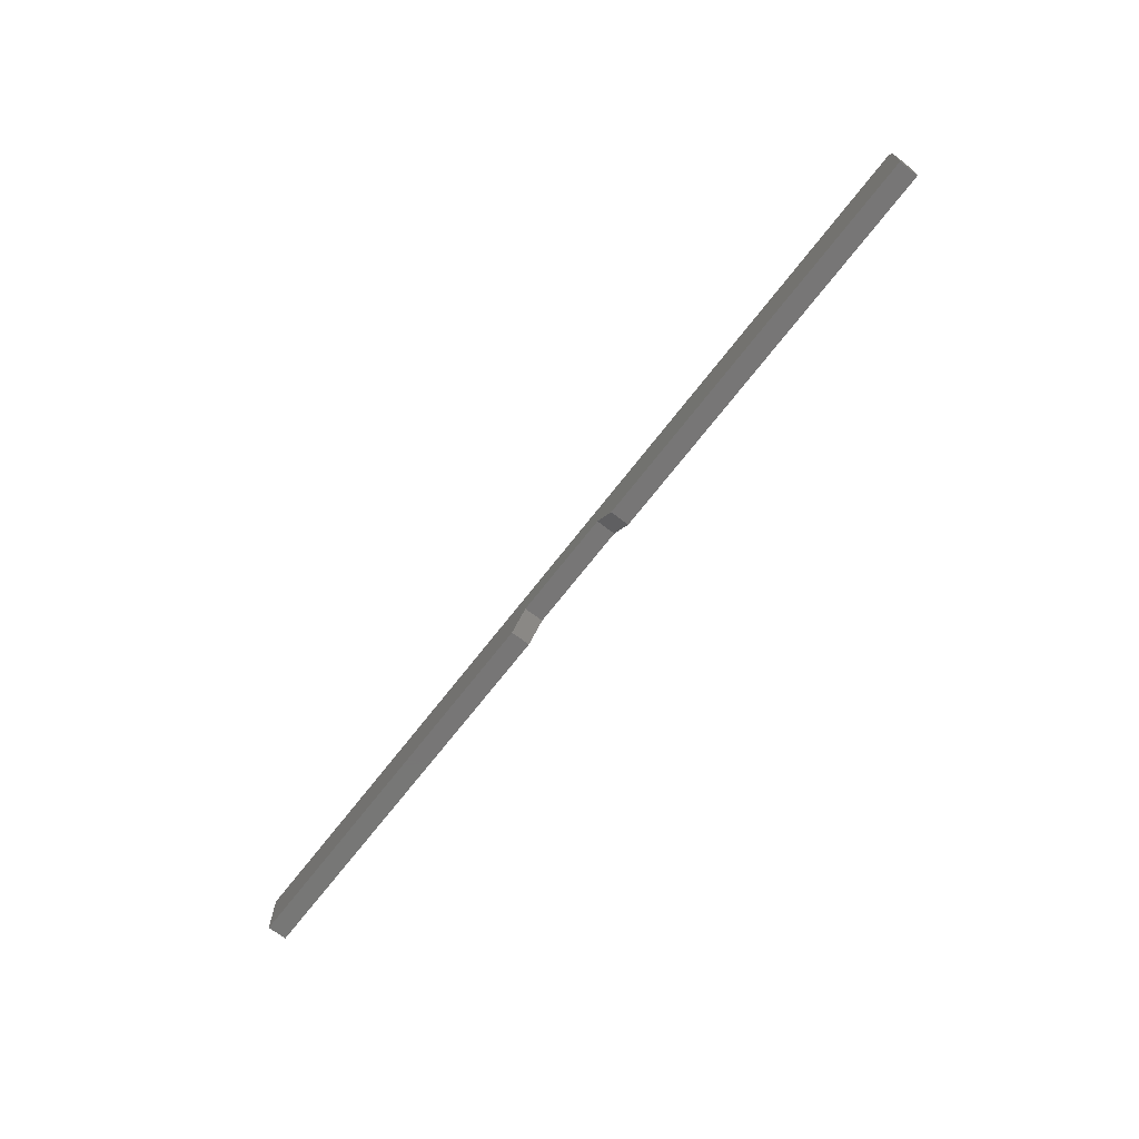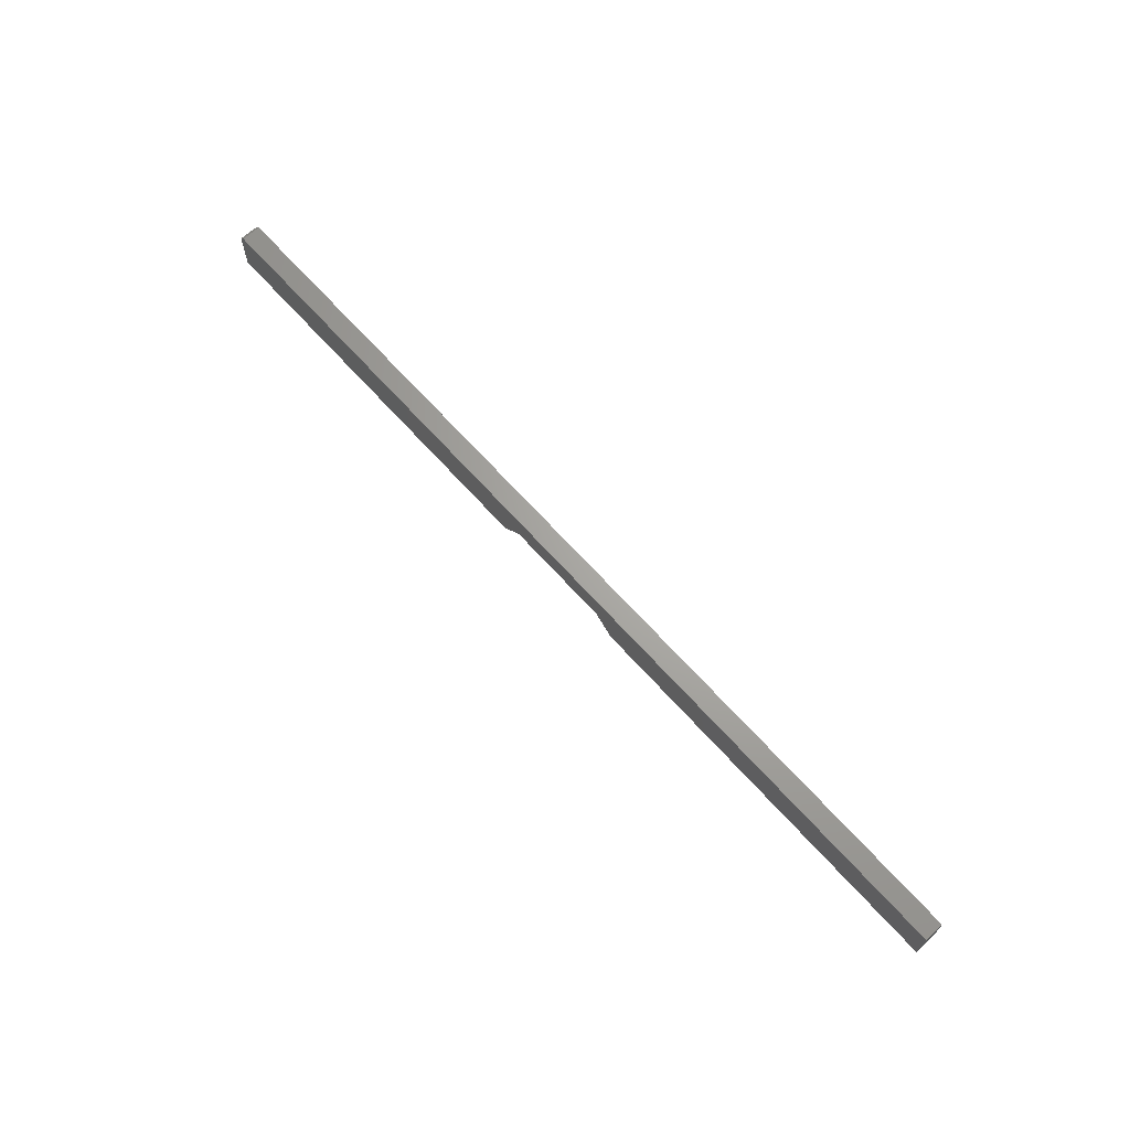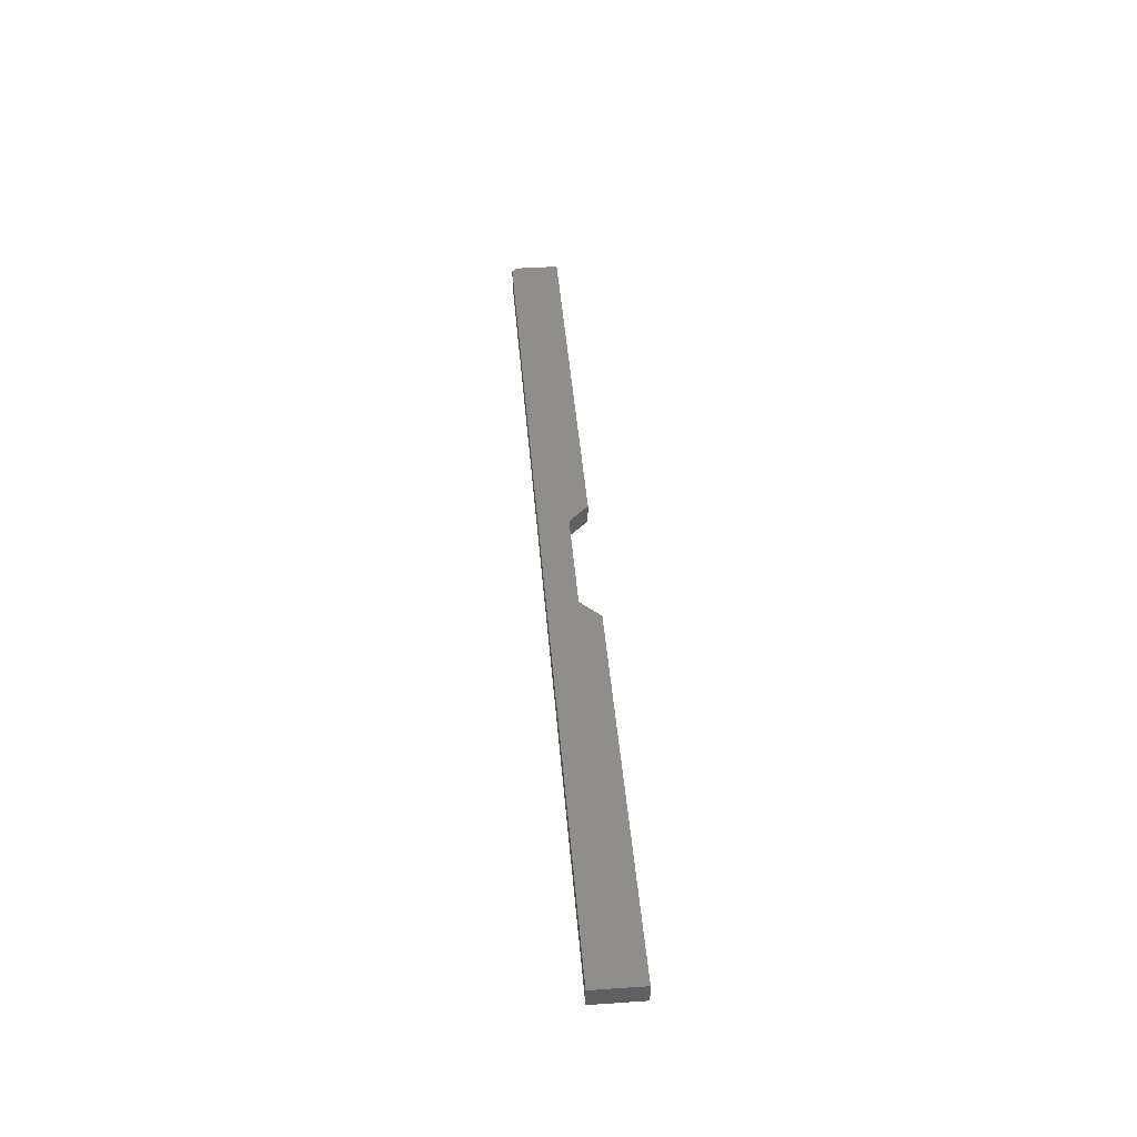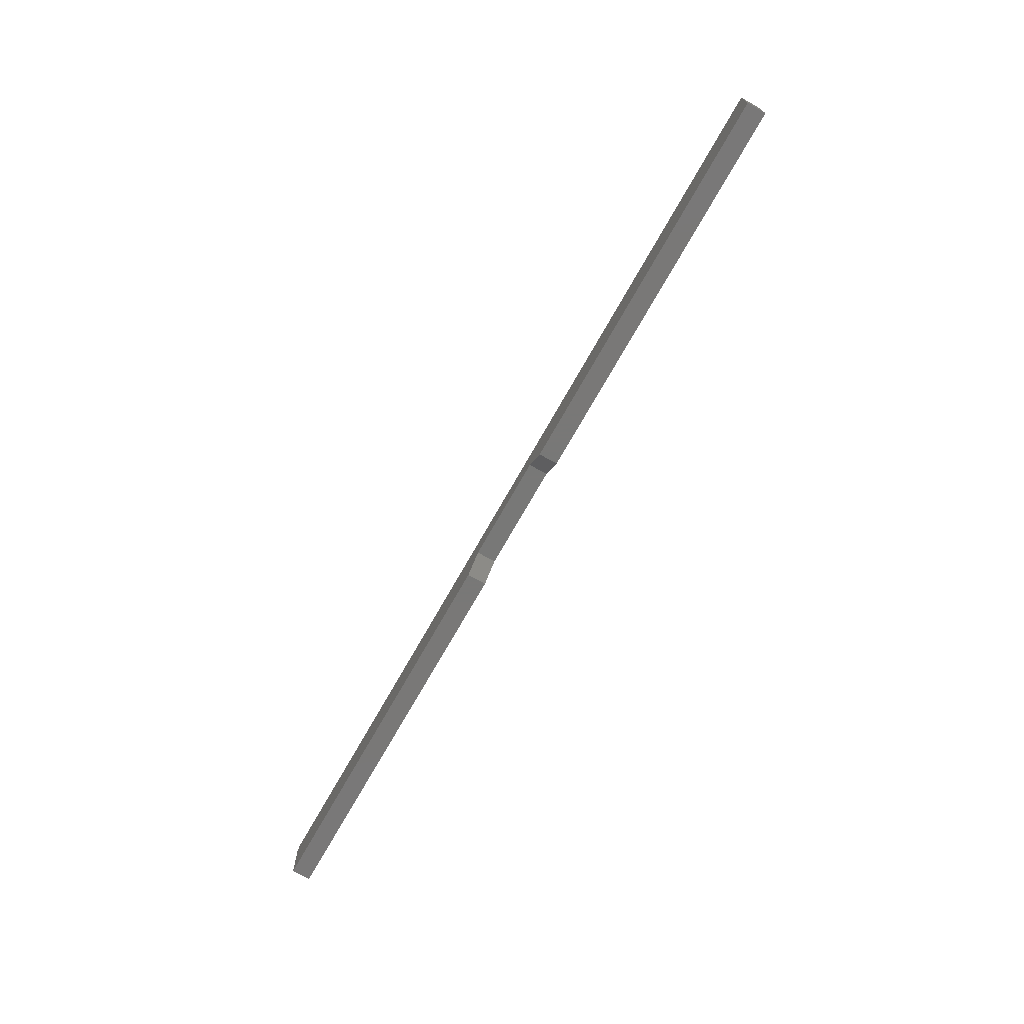
<metadata>
{"format":"stl","ext":"stl","renderer":"f3d","projection":"perspective","resolution":1024,"background":"white","views":[{"elev":-69.0,"azim":-127.6,"up":"+Z"},{"elev":67.0,"azim":48.1,"up":"+Z"},{"elev":44.0,"azim":85.4,"up":"+Y"},{"elev":-71.1,"azim":60.7,"up":"+Z"}]}
</metadata>
<code>
# stl→obj: 18 verts, 32 faces
v -0.75 -0.03125 0.03207
v 0.75 -0.03125 0.03988
v -0.7422 -0.03125 0.03988
v 0.08684 -0.03125 -0.007484
v 0.1184 -0.03125 -0.03906
v 0.75 -0.03125 -0.03906
v -0.08684 -0.03125 -0.007484
v -0.1184 -0.03125 -0.03906
v -0.75 -0.03125 -0.03906
v -0.7422 5.798e-18 0.03988
v 0.75 1.715e-16 0.03988
v -0.75 4.442e-18 0.03207
v 0.08684 9.488e-17 -0.007484
v -0.08684 7.56e-17 -0.007484
v 0.75 1.665e-16 -0.03906
v 0.1184 9.641e-17 -0.03906
v -0.1184 7.012e-17 -0.03906
v -0.75 0 -0.03906
f 1 2 3
f 4 5 6
f 4 6 2
f 4 2 1
f 4 1 7
f 8 7 9
f 9 7 1
f 10 11 12
f 13 14 12
f 13 12 11
f 13 11 15
f 13 15 16
f 17 18 14
f 14 18 12
f 1 12 9
f 9 12 18
f 2 11 3
f 3 11 10
f 10 12 3
f 3 12 1
f 6 15 2
f 2 15 11
f 5 16 6
f 6 16 15
f 4 13 5
f 5 13 16
f 7 14 4
f 4 14 13
f 8 17 7
f 7 17 14
f 9 18 8
f 8 18 17

</code>
